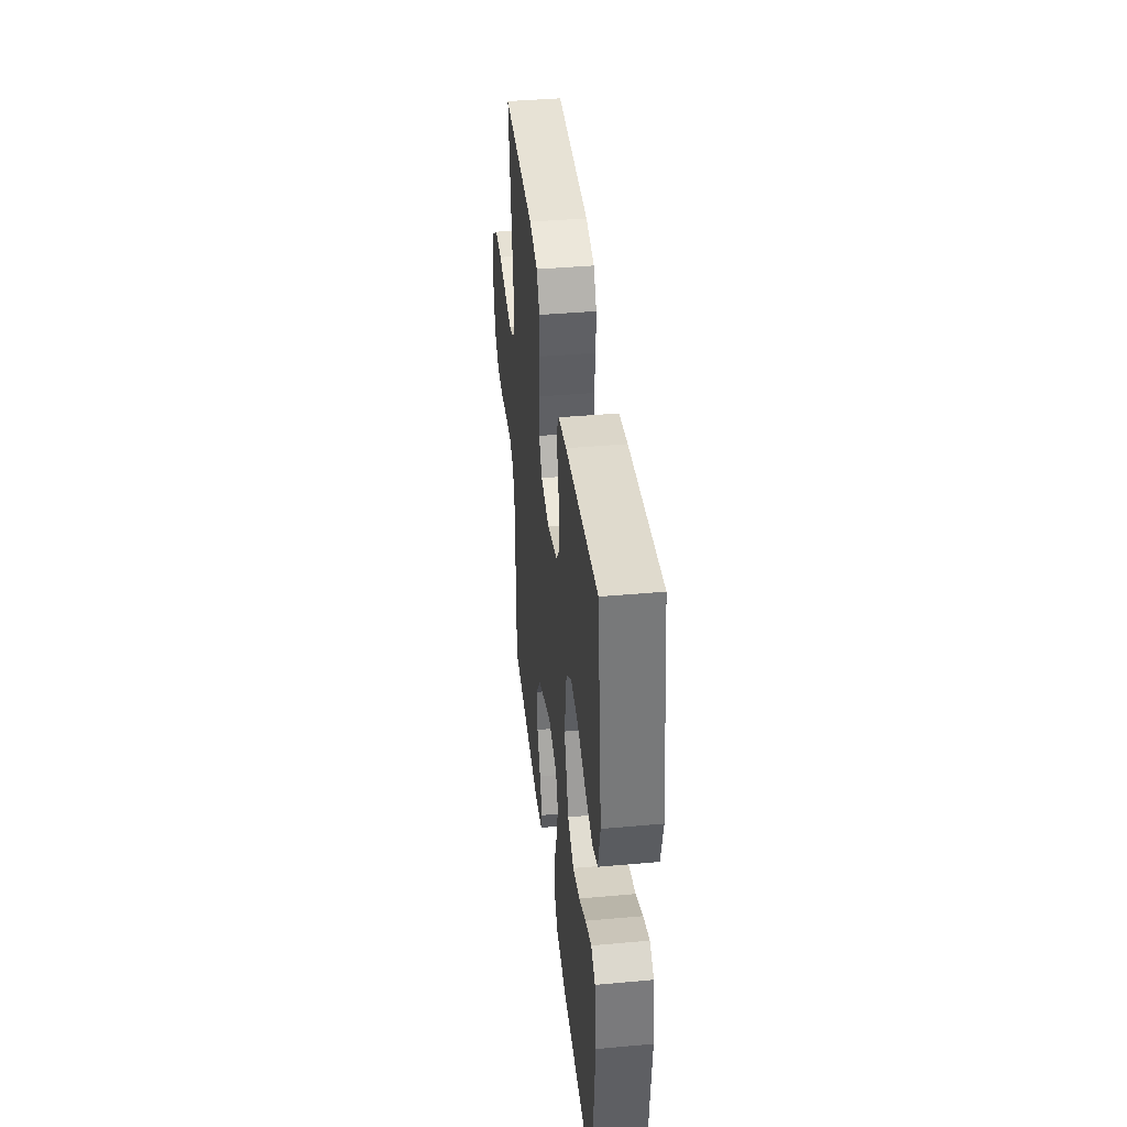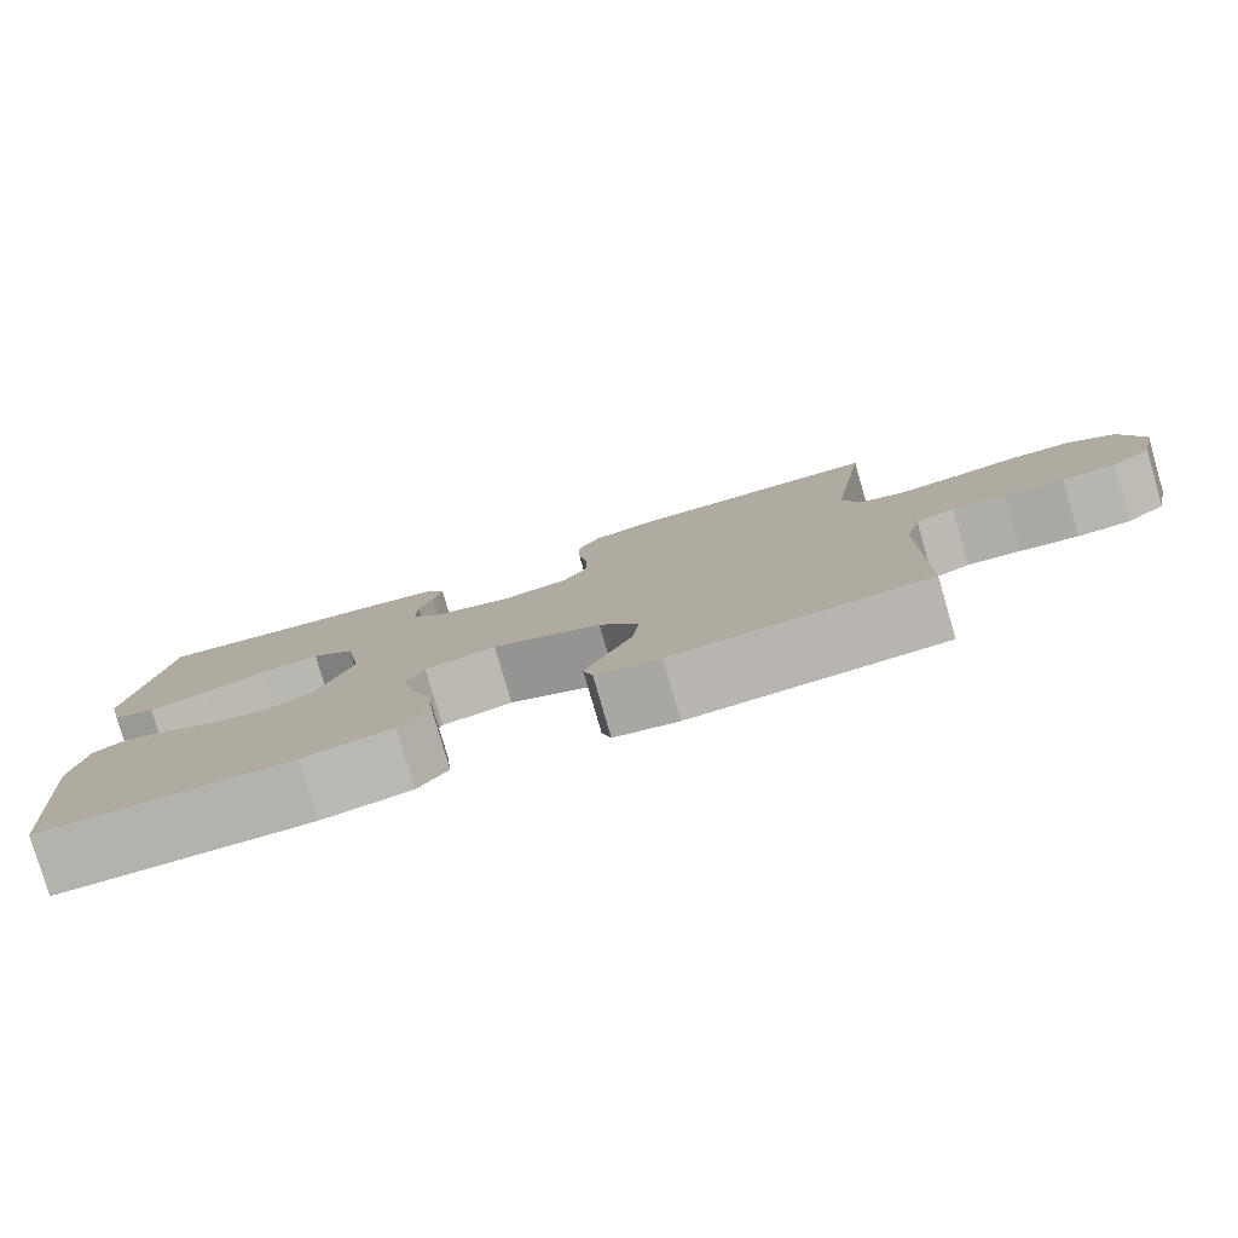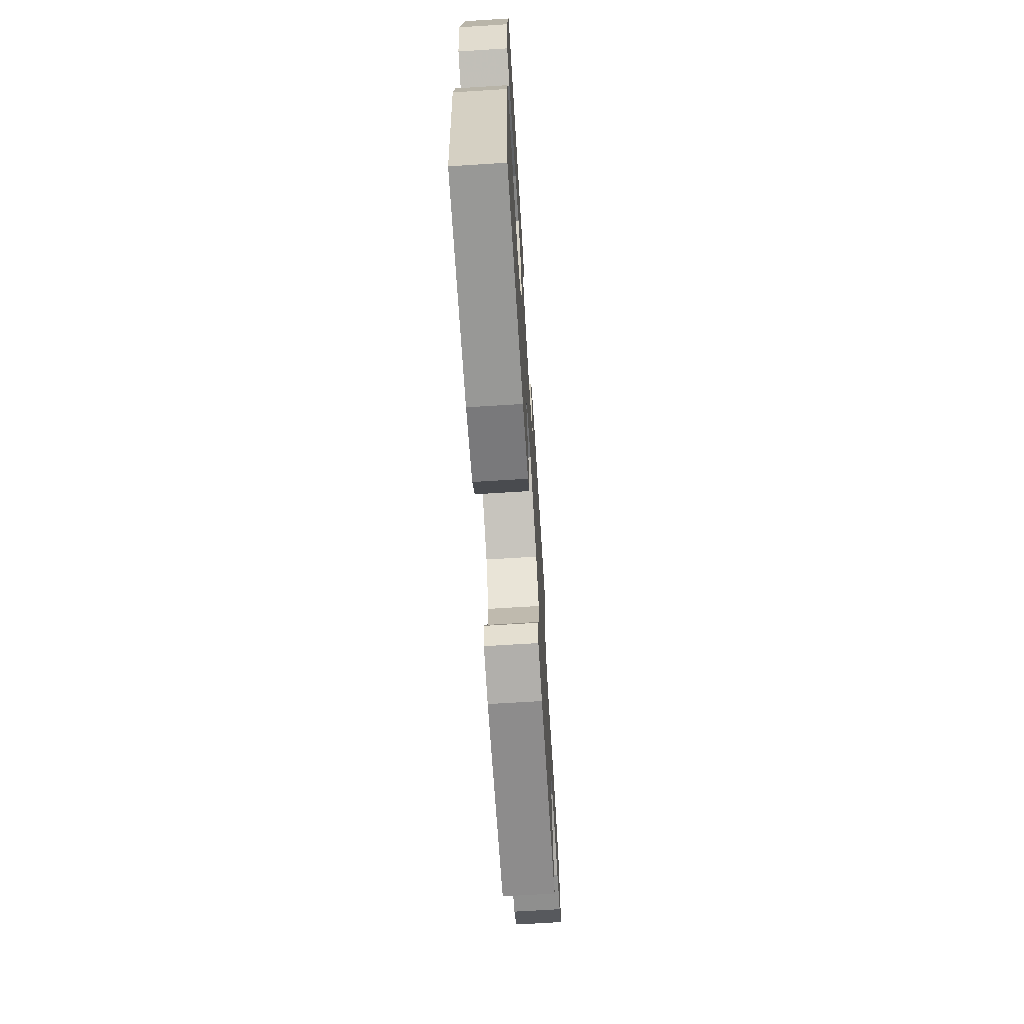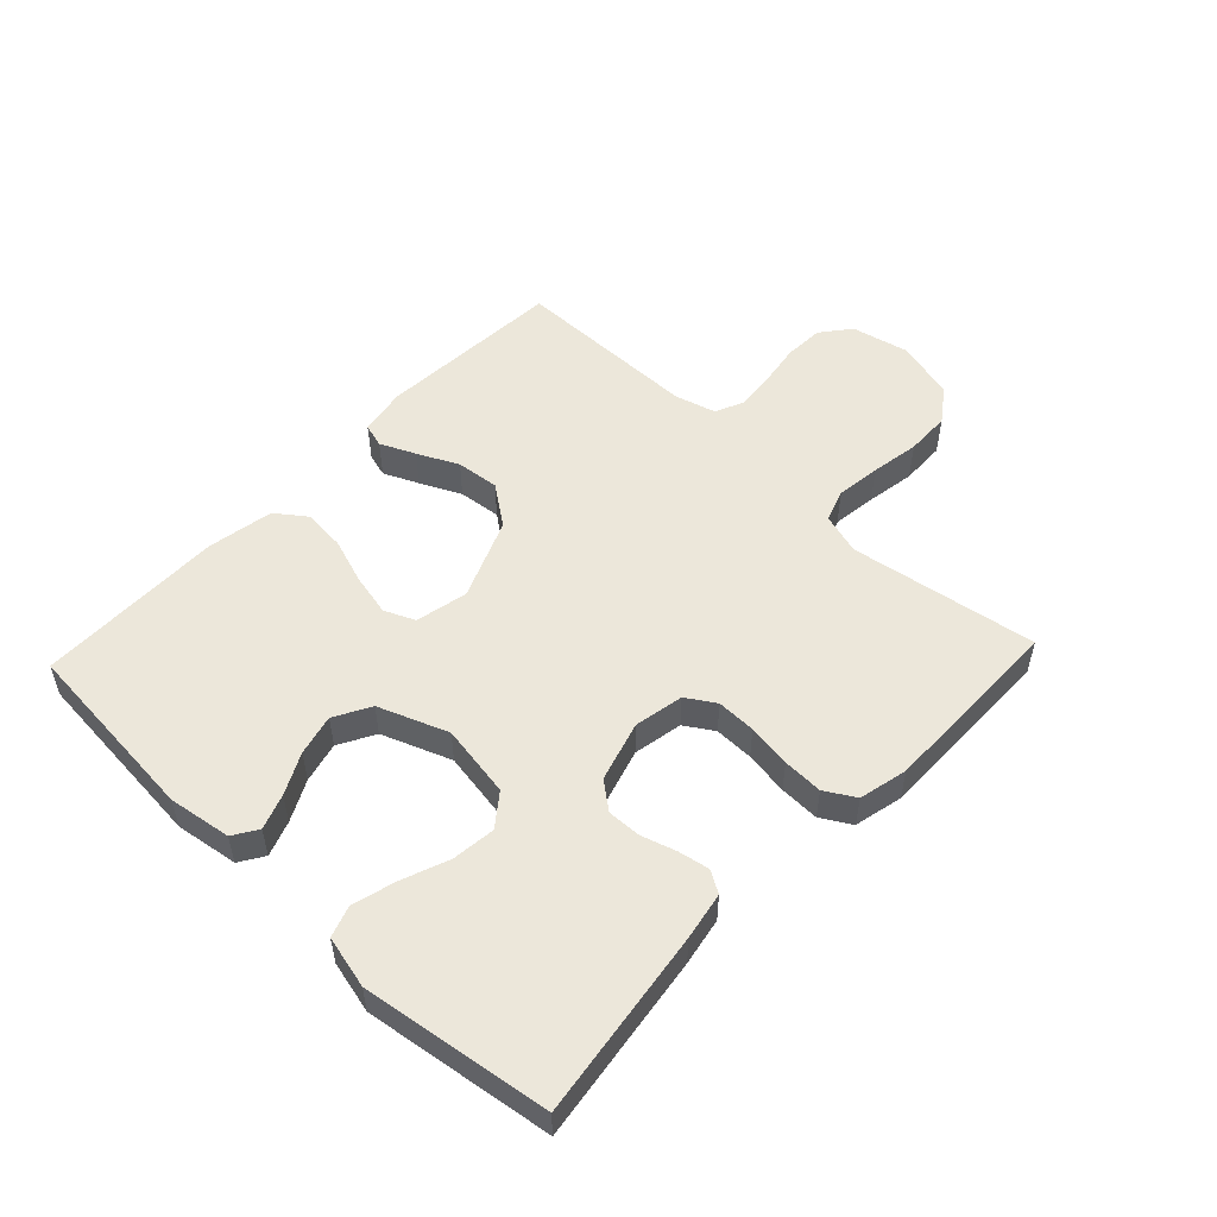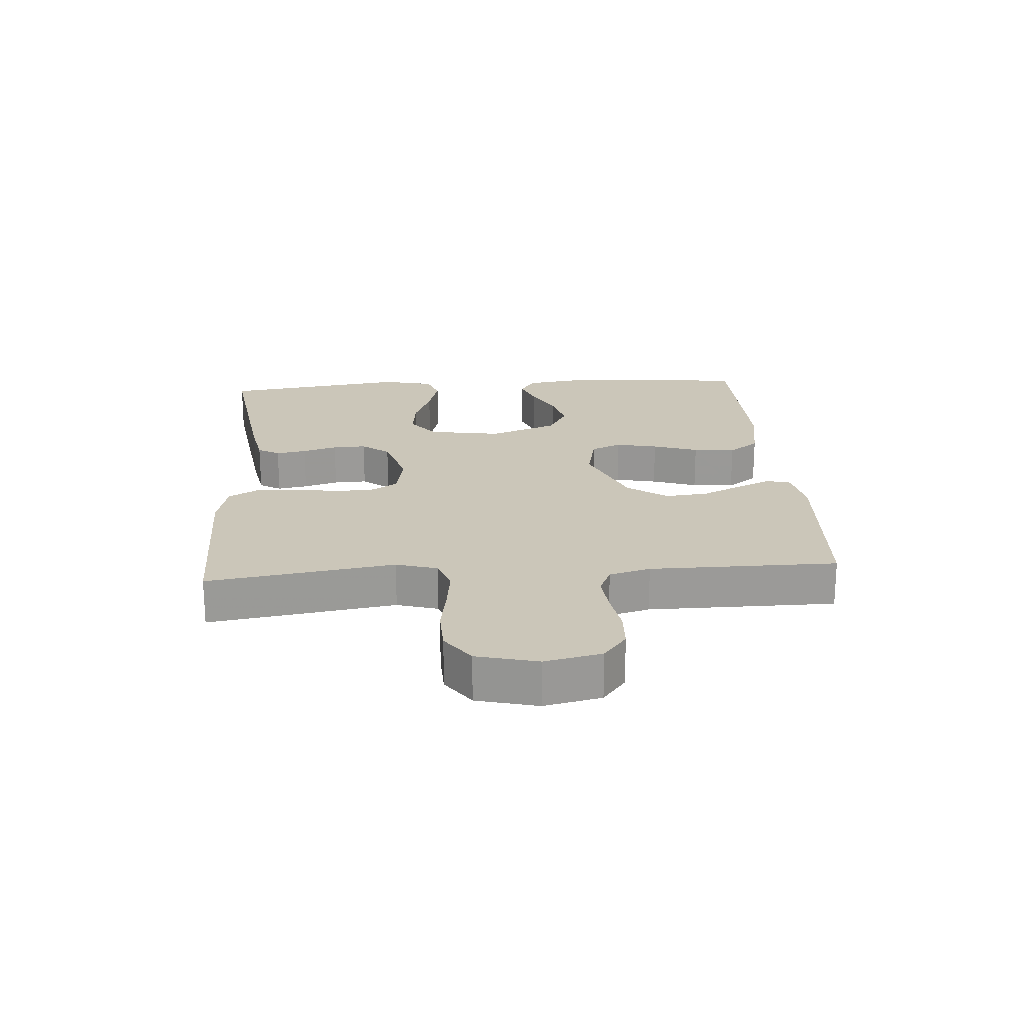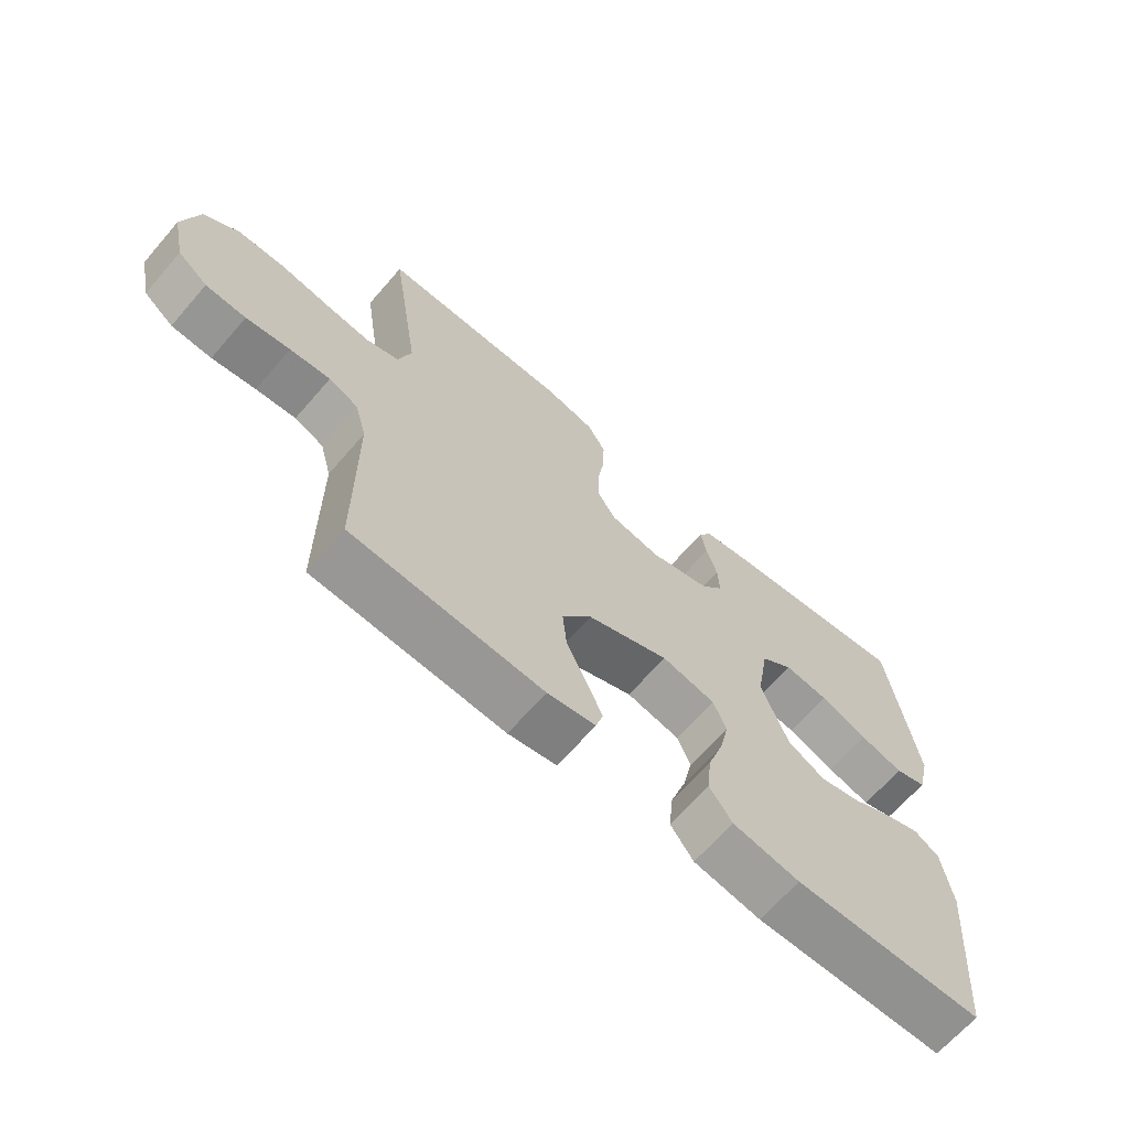
<metadata>
{"format":"obj","ext":"obj","renderer":"f3d","projection":"perspective","resolution":1024,"background":"white","views":[{"elev":40.7,"azim":-96.3,"up":"+Z"},{"elev":-79.9,"azim":16.2,"up":"+Z"},{"elev":-67.9,"azim":-86.4,"up":"+Z"},{"elev":52.7,"azim":-46.7,"up":"+Y"},{"elev":20.9,"azim":85.8,"up":"+Y"},{"elev":-66.2,"azim":139.1,"up":"+Z"}]}
</metadata>
<code>
v -0.5 0.07 0.5
v -0.2 0.07 0.459
v -0.124 0.07 0.445
v -0.103 0.07 0.41
v -0.112 0.07 0.361
v -0.129 0.07 0.305
v -0.131 0.07 0.251
v -0.096 0.07 0.207
v 0 0.07 0.179
v 0.079 0.07 0.194
v 0.108 0.07 0.24
v 0.107 0.07 0.303
v 0.096 0.07 0.373
v 0.094 0.07 0.437
v 0.122 0.07 0.485
v 0.2 0.07 0.503
v 0.5 0.07 0.5
v 0.454 0.07 0.2
v 0.474 0.07 0.134
v 0.526 0.07 0.116
v 0.597 0.07 0.125
v 0.675 0.07 0.138
v 0.747 0.07 0.136
v 0.802 0.07 0.097
v 0.827 0.07 0
v 0.807 0.07 -0.091
v 0.76 0.07 -0.128
v 0.697 0.07 -0.131
v 0.628 0.07 -0.12
v 0.565 0.07 -0.114
v 0.519 0.07 -0.134
v 0.501 0.07 -0.2
v 0.5 0.07 -0.5
v 0.2 0.07 -0.519
v 0.124 0.07 -0.505
v 0.113 0.07 -0.467
v 0.138 0.07 -0.411
v 0.169 0.07 -0.346
v 0.176 0.07 -0.277
v 0.129 0.07 -0.213
v 0 0.07 -0.16
v -0.084 0.07 -0.178
v -0.105 0.07 -0.227
v -0.09 0.07 -0.294
v -0.065 0.07 -0.367
v -0.058 0.07 -0.435
v -0.094 0.07 -0.484
v -0.2 0.07 -0.503
v -0.5 0.07 -0.5
v -0.527 0.07 -0.2
v -0.512 0.07 -0.099
v -0.473 0.07 -0.074
v -0.417 0.07 -0.094
v -0.352 0.07 -0.127
v -0.287 0.07 -0.143
v -0.229 0.07 -0.111
v -0.187 0.07 0
v -0.207 0.07 0.117
v -0.258 0.07 0.156
v -0.328 0.07 0.148
v -0.403 0.07 0.119
v -0.472 0.07 0.1
v -0.522 0.07 0.117
v -0.542 0.07 0.2
v -0.5 0 0.5
v -0.2 0 0.459
v -0.124 0 0.445
v -0.103 0 0.41
v -0.112 0 0.361
v -0.129 0 0.305
v -0.131 0 0.251
v -0.096 0 0.207
v 0 0 0.179
v 0.079 0 0.194
v 0.108 0 0.24
v 0.107 0 0.303
v 0.096 0 0.373
v 0.094 0 0.437
v 0.122 0 0.485
v 0.2 0 0.503
v 0.5 0 0.5
v 0.454 0 0.2
v 0.474 0 0.134
v 0.526 0 0.116
v 0.597 0 0.125
v 0.675 0 0.138
v 0.747 0 0.136
v 0.802 0 0.097
v 0.827 0 0
v 0.807 0 -0.091
v 0.76 0 -0.128
v 0.697 0 -0.131
v 0.628 0 -0.12
v 0.565 0 -0.114
v 0.519 0 -0.134
v 0.501 0 -0.2
v 0.5 0 -0.5
v 0.2 0 -0.519
v 0.124 0 -0.505
v 0.113 0 -0.467
v 0.138 0 -0.411
v 0.169 0 -0.346
v 0.176 0 -0.277
v 0.129 0 -0.213
v 0 0 -0.16
v -0.084 0 -0.178
v -0.105 0 -0.227
v -0.09 0 -0.294
v -0.065 0 -0.367
v -0.058 0 -0.435
v -0.094 0 -0.484
v -0.2 0 -0.503
v -0.5 0 -0.5
v -0.527 0 -0.2
v -0.512 0 -0.099
v -0.473 0 -0.074
v -0.417 0 -0.094
v -0.352 0 -0.127
v -0.287 0 -0.143
v -0.229 0 -0.111
v -0.187 0 0
v -0.207 0 0.117
v -0.258 0 0.156
v -0.328 0 0.148
v -0.403 0 0.119
v -0.472 0 0.1
v -0.522 0 0.117
v -0.542 0 0.2
f 4 5 6
f 3 4 6
f 2 3 6
f 1 2 6
f 64 1 6
f 63 64 6
f 62 63 6
f 61 62 6
f 60 61 6
f 59 60 6 7
f 58 59 7 8
f 57 58 8 9
f 56 57 9 10
f 52 53 54
f 51 52 54
f 50 51 54
f 49 50 54
f 48 49 54
f 47 48 54
f 46 47 54
f 45 46 54
f 44 45 54
f 43 44 54 55
f 42 43 55 56
f 36 37 38
f 35 36 38
f 34 35 38
f 33 34 38
f 32 33 38
f 31 32 38 39
f 30 31 39 40
f 27 28 29
f 26 27 29
f 25 26 29
f 24 25 29
f 23 24 29
f 22 23 29
f 21 22 29
f 20 21 29 30
f 30 40 41
f 20 30 41
f 19 20 41
f 16 17 18
f 15 16 18
f 14 15 18
f 13 14 18
f 12 13 18
f 11 12 18 19
f 42 56 10
f 41 42 10
f 19 41 10
f 10 11 19
f 70 69 68
f 70 68 67
f 70 67 66
f 70 66 65
f 70 65 128
f 70 128 127
f 70 127 126
f 70 126 125
f 70 125 124
f 71 70 124 123
f 72 71 123 122
f 73 72 122 121
f 74 73 121 120
f 118 117 116
f 118 116 115
f 118 115 114
f 118 114 113
f 118 113 112
f 118 112 111
f 118 111 110
f 118 110 109
f 118 109 108
f 119 118 108 107
f 120 119 107 106
f 102 101 100
f 102 100 99
f 102 99 98
f 102 98 97
f 102 97 96
f 103 102 96 95
f 104 103 95 94
f 93 92 91
f 93 91 90
f 93 90 89
f 93 89 88
f 93 88 87
f 93 87 86
f 93 86 85
f 94 93 85 84
f 105 104 94
f 105 94 84
f 105 84 83
f 82 81 80
f 82 80 79
f 82 79 78
f 82 78 77
f 82 77 76
f 83 82 76 75
f 74 120 106
f 74 106 105
f 74 105 83
f 83 75 74
f 1 65 66 2
f 2 66 67 3
f 3 67 68 4
f 4 68 69 5
f 5 69 70 6
f 6 70 71 7
f 7 71 72 8
f 8 72 73 9
f 9 73 74 10
f 10 74 75 11
f 11 75 76 12
f 12 76 77 13
f 13 77 78 14
f 14 78 79 15
f 15 79 80 16
f 16 80 81 17
f 17 81 82 18
f 18 82 83 19
f 19 83 84 20
f 20 84 85 21
f 21 85 86 22
f 22 86 87 23
f 23 87 88 24
f 24 88 89 25
f 25 89 90 26
f 26 90 91 27
f 27 91 92 28
f 28 92 93 29
f 29 93 94 30
f 30 94 95 31
f 31 95 96 32
f 32 96 97 33
f 33 97 98 34
f 34 98 99 35
f 35 99 100 36
f 36 100 101 37
f 37 101 102 38
f 38 102 103 39
f 39 103 104 40
f 40 104 105 41
f 41 105 106 42
f 42 106 107 43
f 43 107 108 44
f 44 108 109 45
f 45 109 110 46
f 46 110 111 47
f 47 111 112 48
f 48 112 113 49
f 49 113 114 50
f 50 114 115 51
f 51 115 116 52
f 52 116 117 53
f 53 117 118 54
f 54 118 119 55
f 55 119 120 56
f 56 120 121 57
f 57 121 122 58
f 58 122 123 59
f 59 123 124 60
f 60 124 125 61
f 61 125 126 62
f 62 126 127 63
f 63 127 128 64
f 64 128 65 1

</code>
